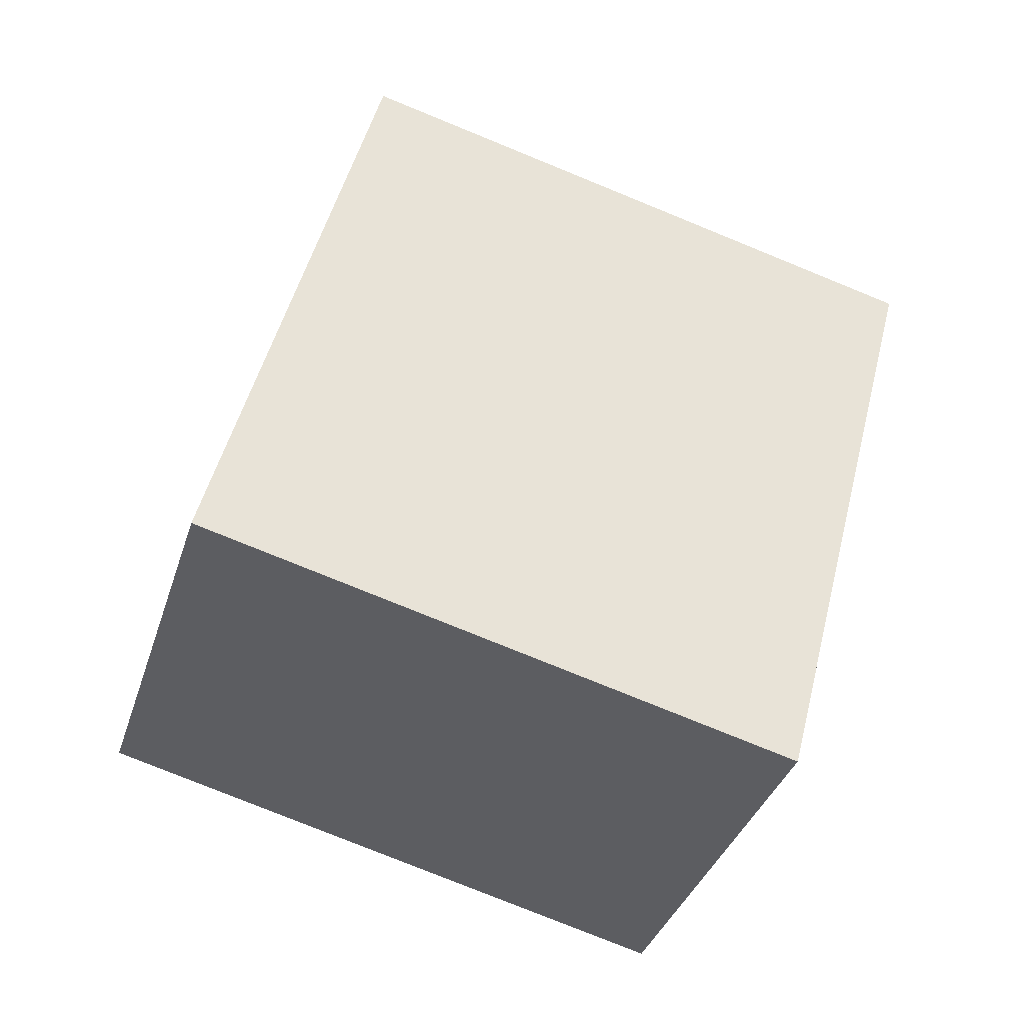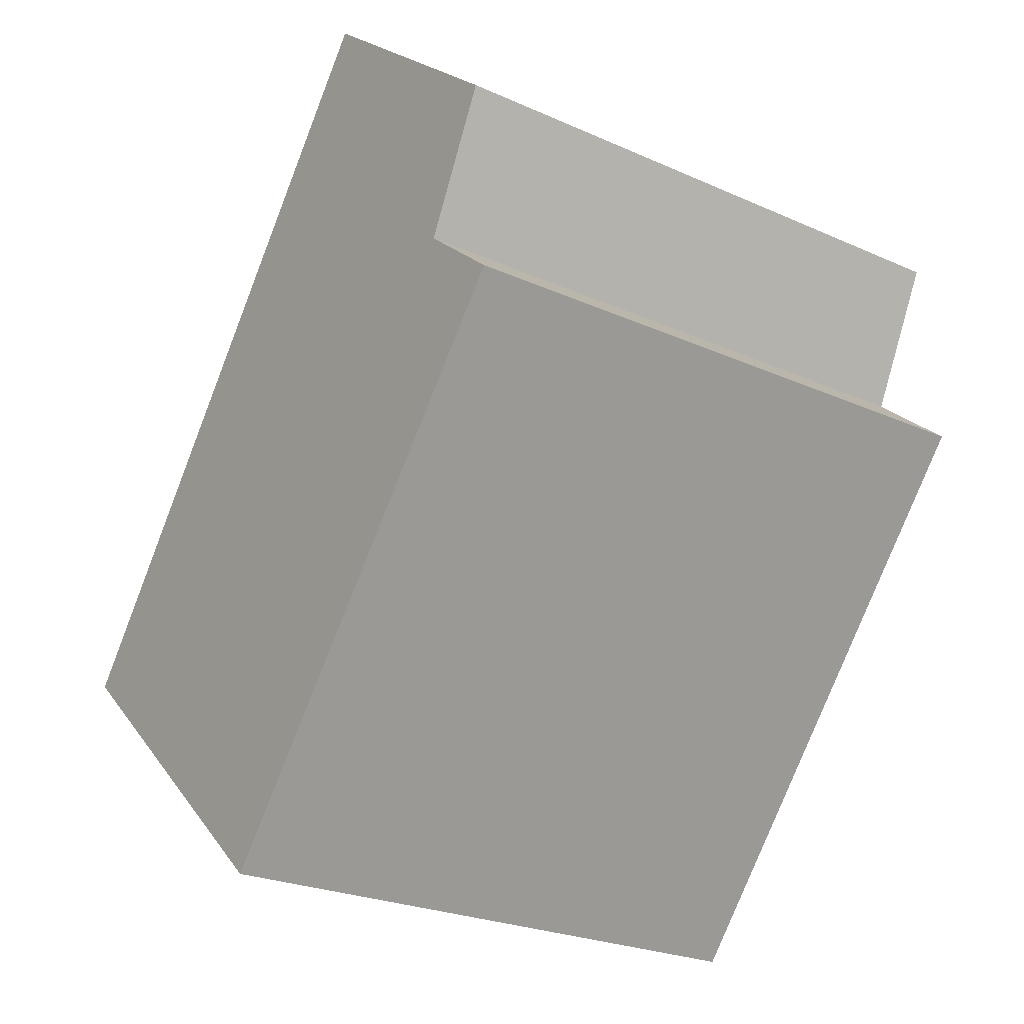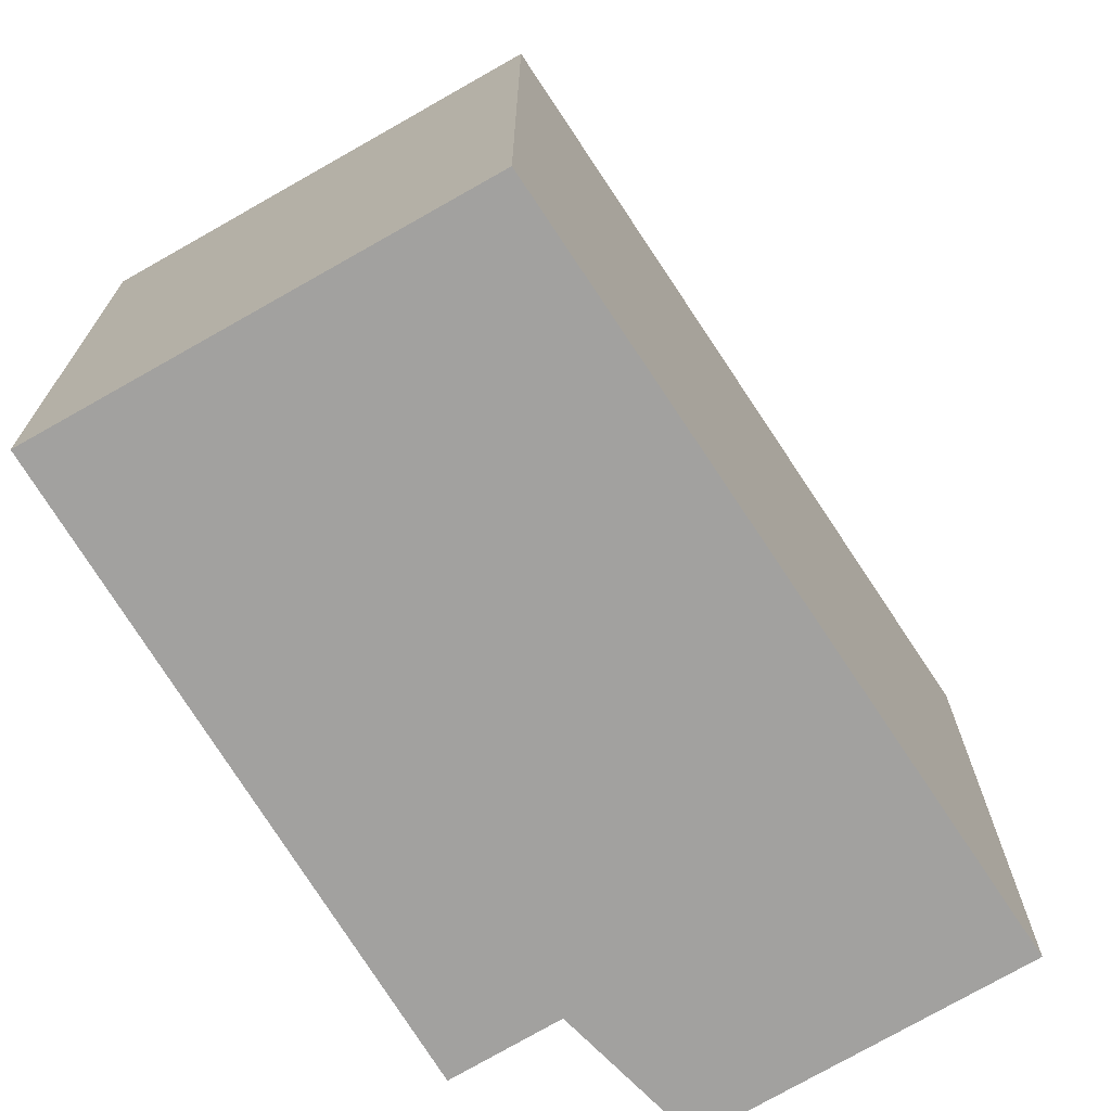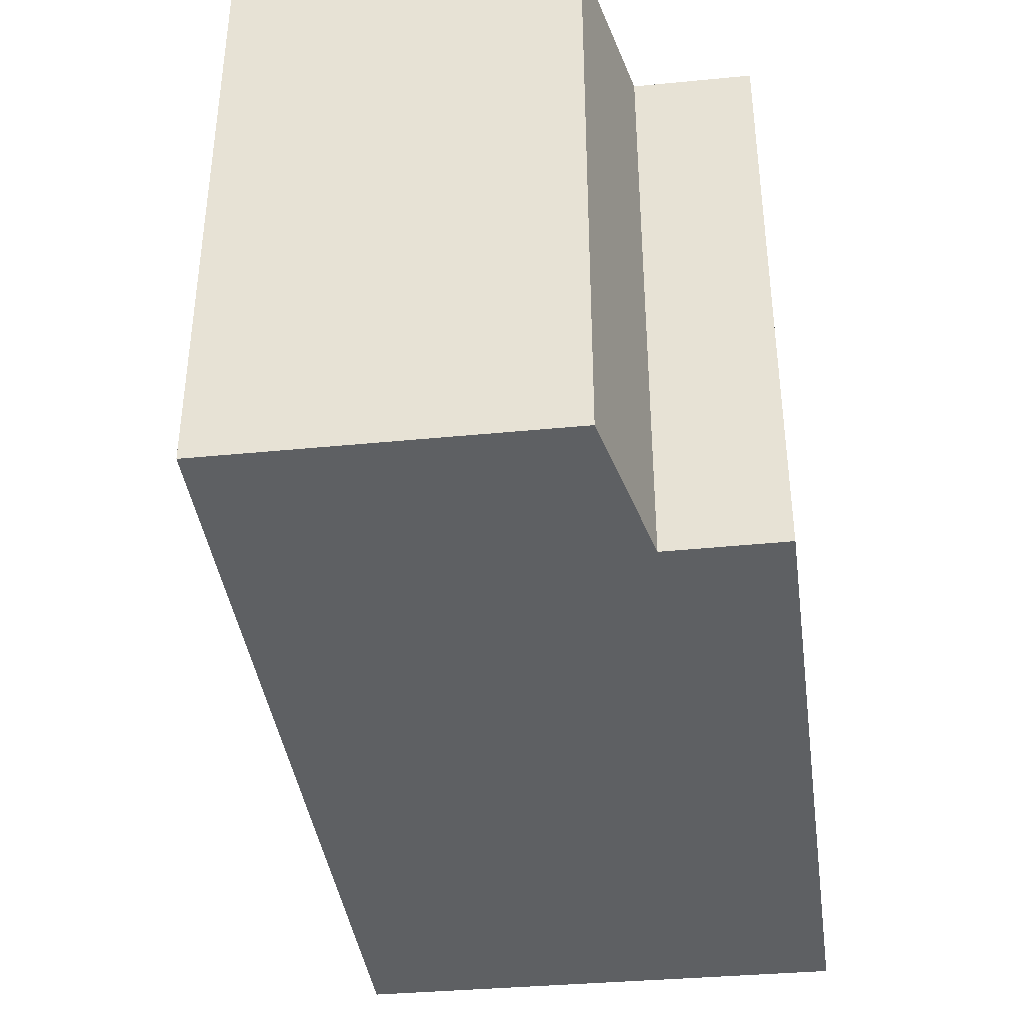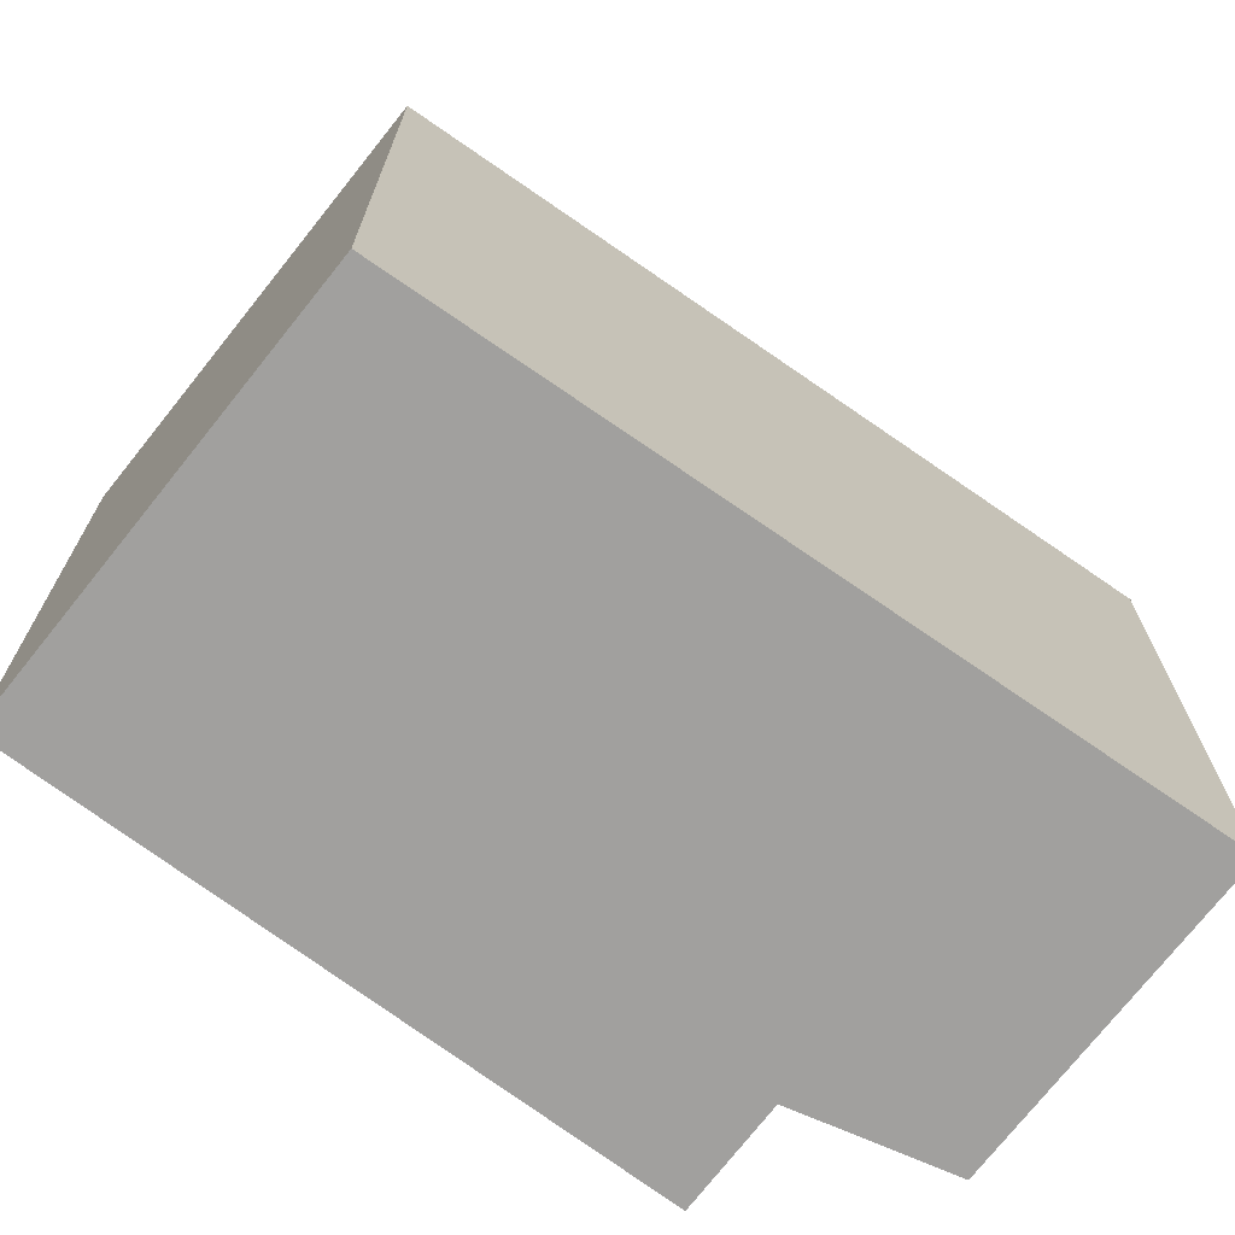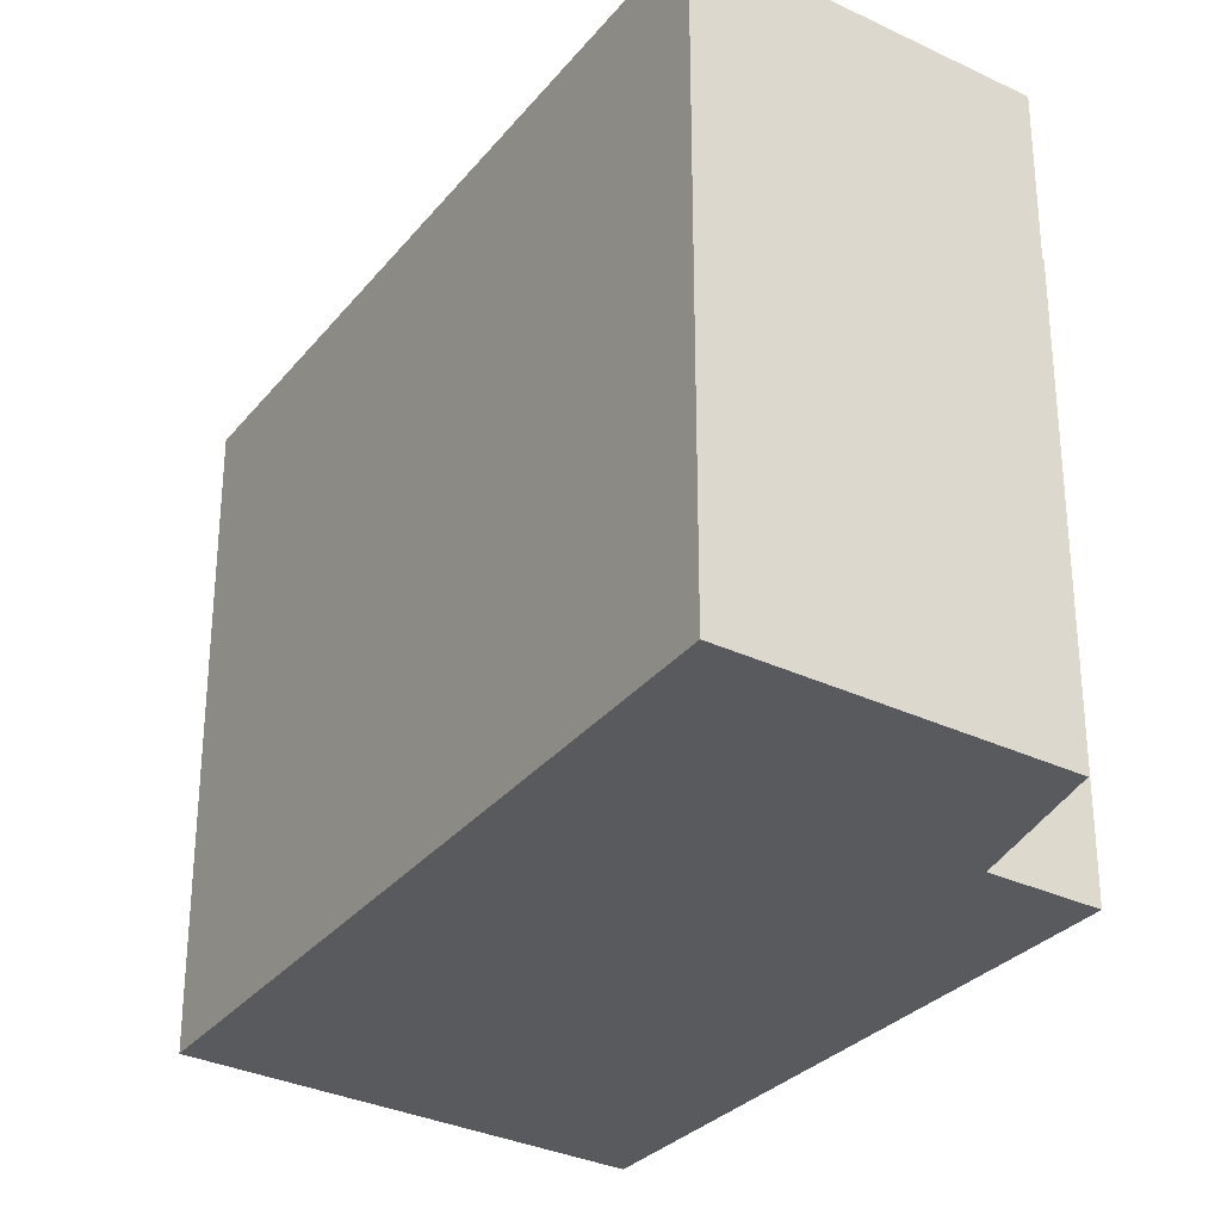
<metadata>
{"format":"obj","ext":"obj","renderer":"f3d","projection":"perspective","resolution":1024,"background":"white","views":[{"elev":-78.7,"azim":67.9,"up":"+Z"},{"elev":-24.8,"azim":53.9,"up":"+Z"},{"elev":-72.2,"azim":-109.1,"up":"+Y"},{"elev":-42.7,"azim":46.8,"up":"+Y"},{"elev":-71.8,"azim":-87.3,"up":"+Y"},{"elev":-31.1,"azim":5.8,"up":"+Y"}]}
</metadata>
<code>
v  1.584 2.856 -1.392
v  3.096 2.856 1.267
v  3.5 2.856 0.927
v  2.24 2.856 2.931
v  0 2.856 1.749e-16
v  3.425 2.856 1.929
v  3.425 -1.181e-16 1.929
v  3.096 -7.758e-17 1.267
v  3.5 -5.676e-17 0.927
v  1.584 8.524e-17 -1.392
v  2.24 -1.795e-16 2.931
v  0 0 0
g defaultobject
f 1 2 3
f 2 1 4
f 4 1 5
f 4 6 2
f 7 2 6
f 2 7 8
f 9 1 3
f 1 9 10
f 8 3 2
f 3 8 9
f 11 6 4
f 6 11 7
f 10 5 1
f 5 10 12
f 12 4 5
f 4 12 11
f 9 12 10
f 12 9 8
f 12 8 7
f 12 7 11

</code>
